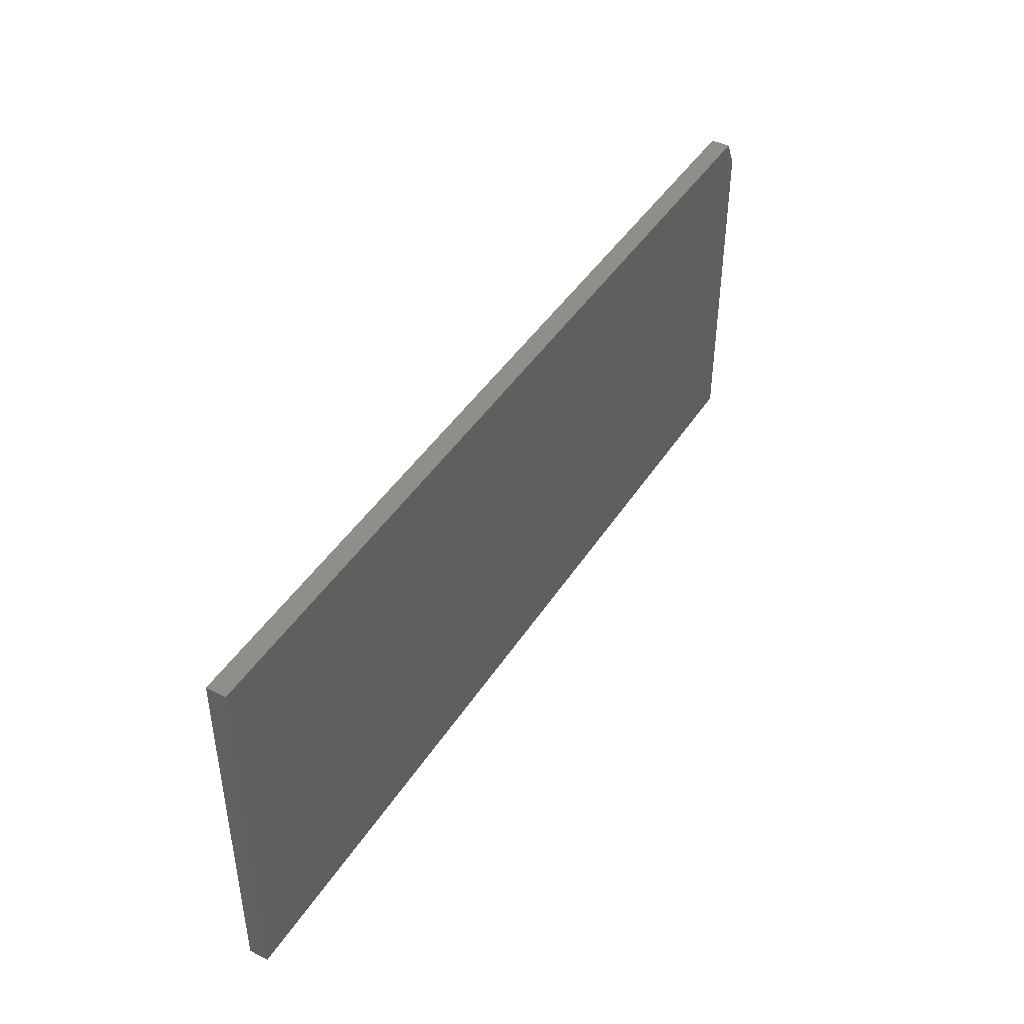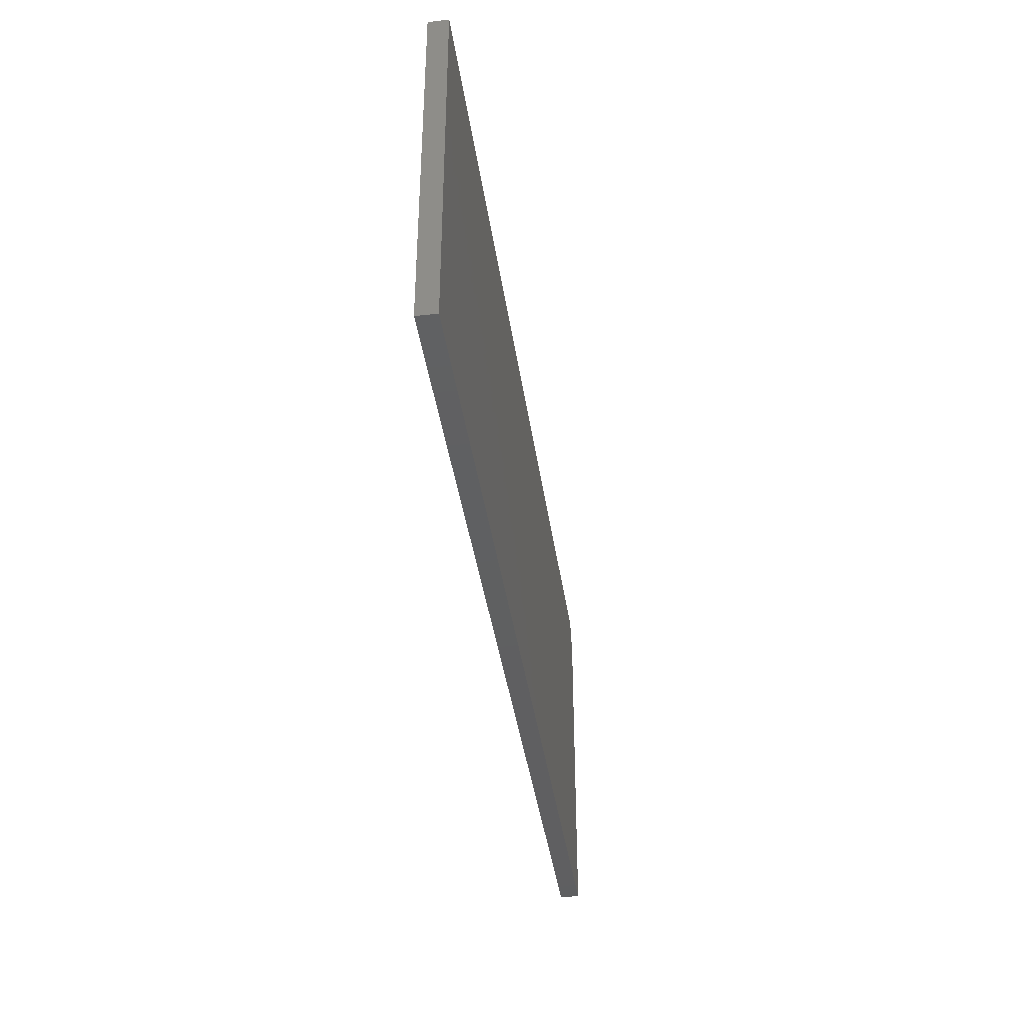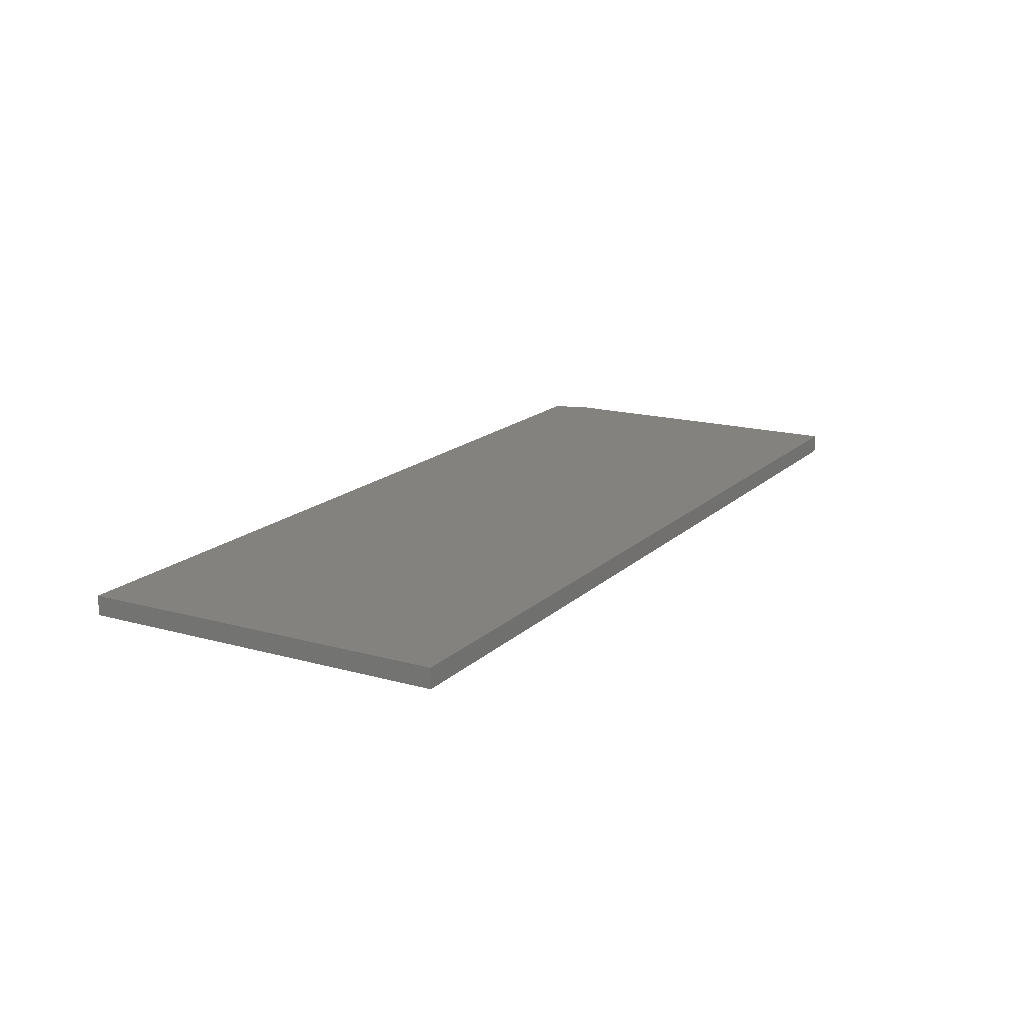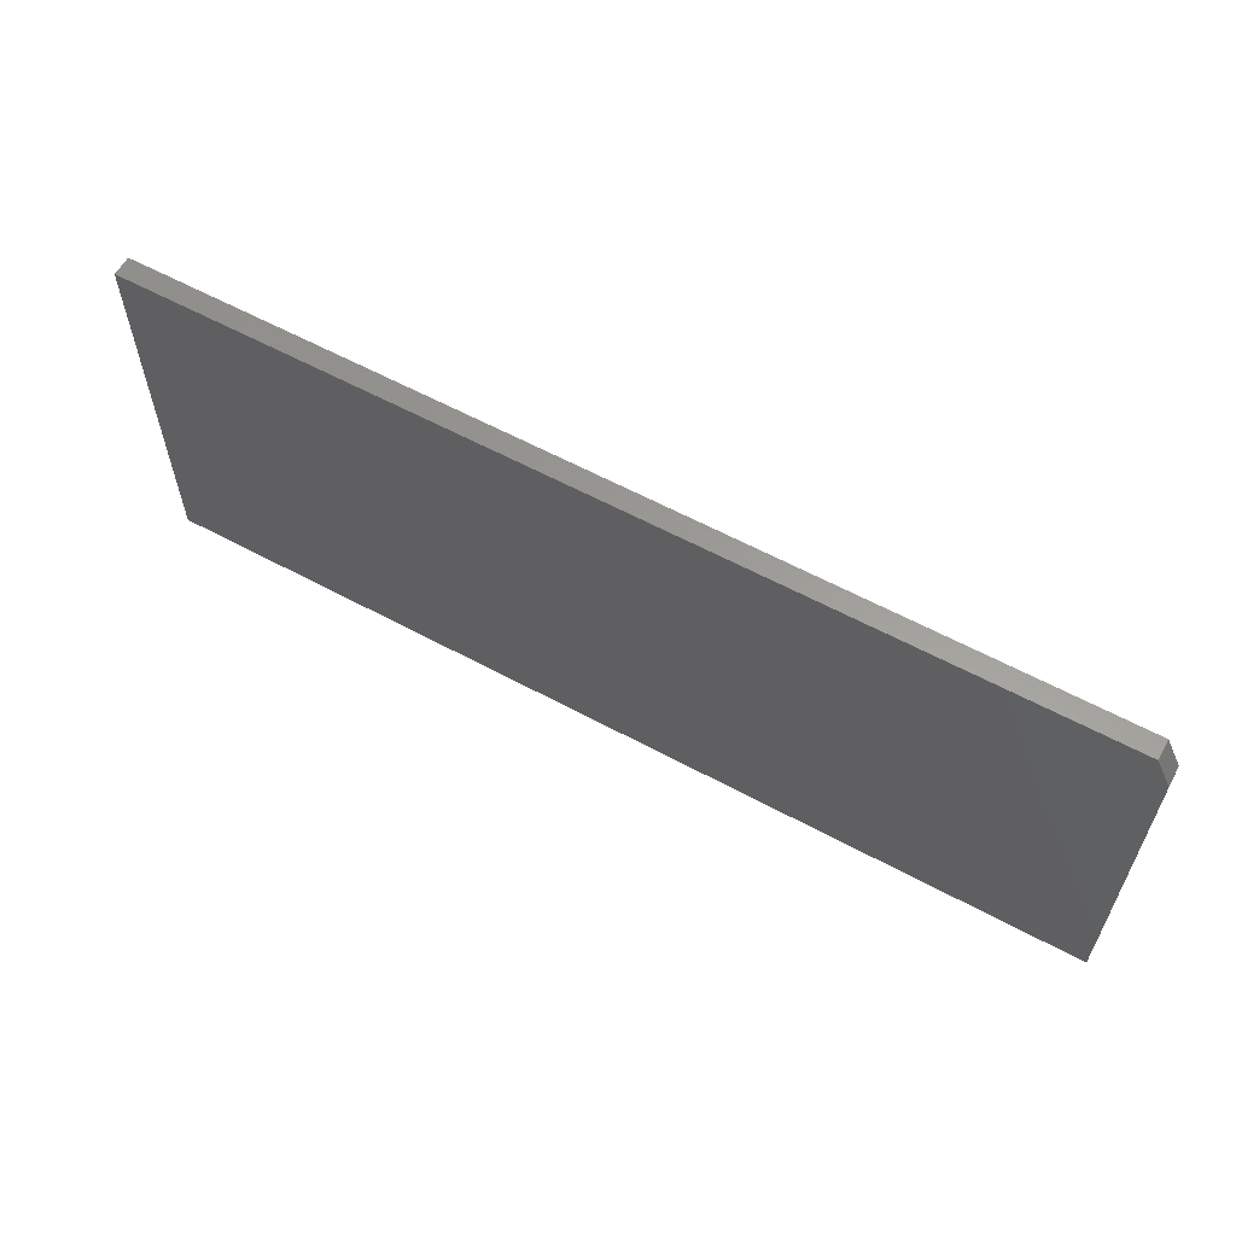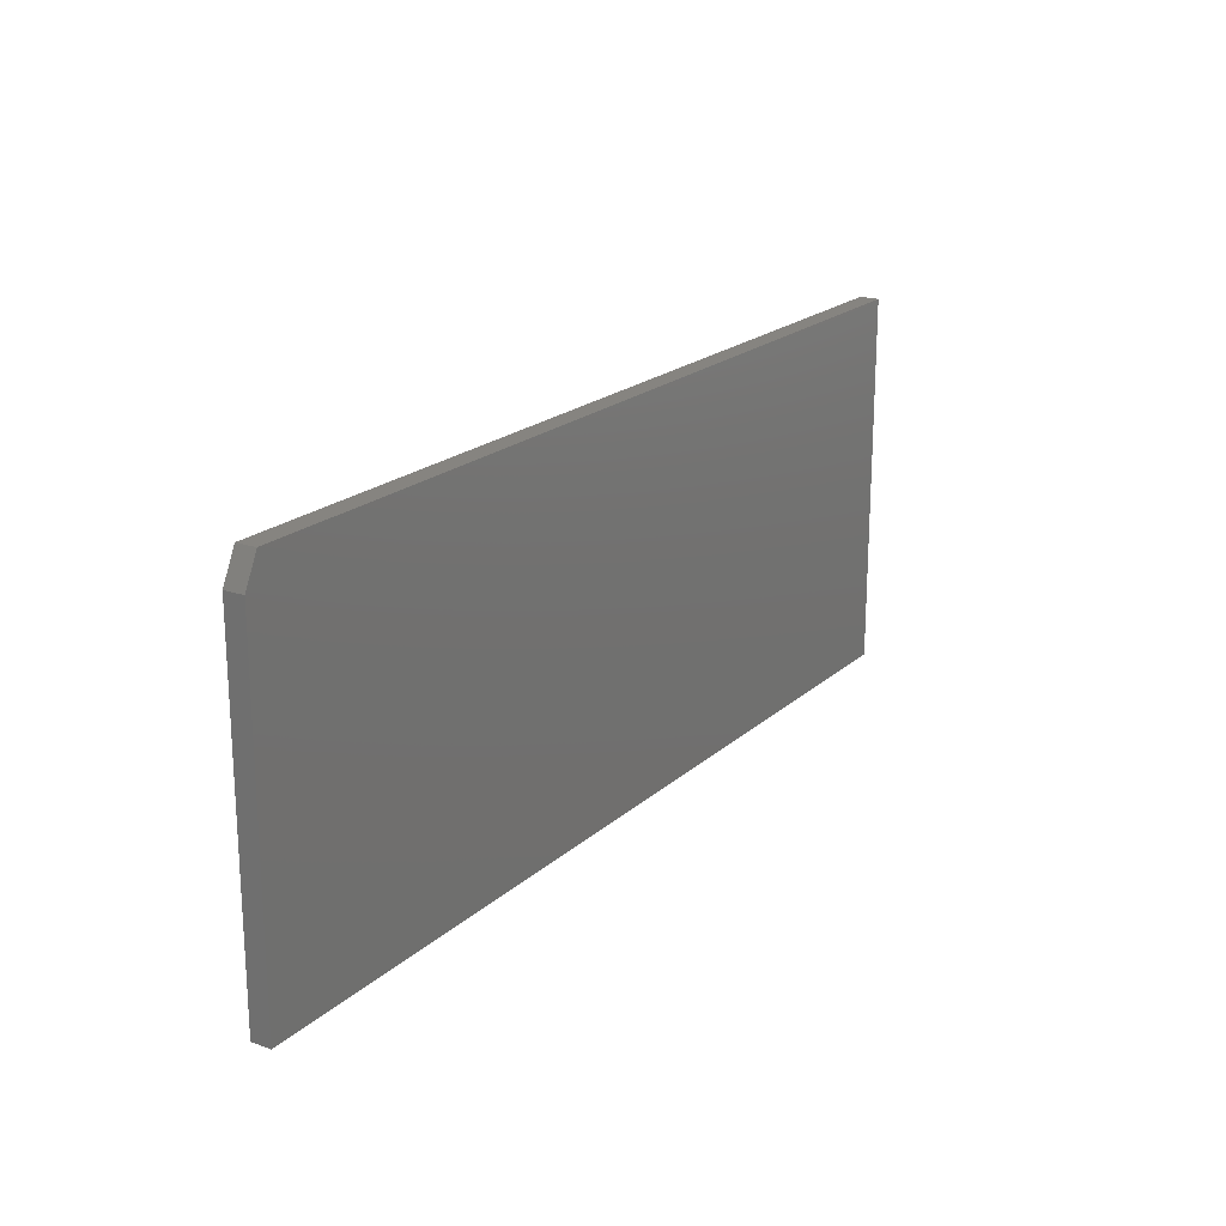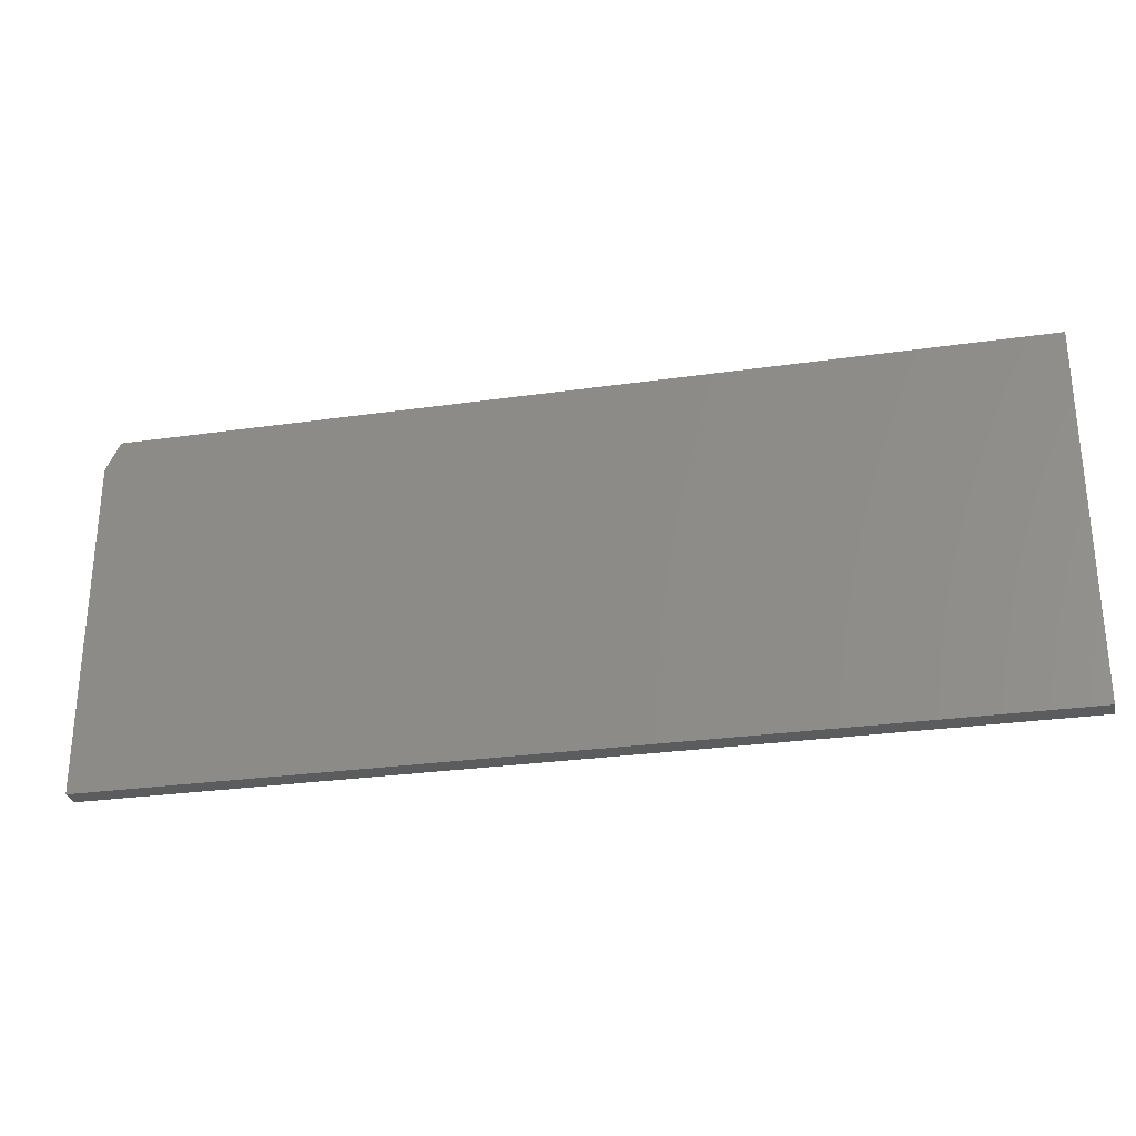
<metadata>
{"format":"stl","ext":"stl","renderer":"f3d","projection":"perspective","resolution":1024,"background":"white","views":[{"elev":43.8,"azim":-59.6,"up":"+Y"},{"elev":-39.7,"azim":-81.9,"up":"+Y"},{"elev":16.5,"azim":-60.3,"up":"+Z"},{"elev":59.8,"azim":29.0,"up":"+Y"},{"elev":20.0,"azim":122.7,"up":"+Y"},{"elev":-28.2,"azim":-167.8,"up":"+Y"}]}
</metadata>
<code>
# stl→obj: 10 verts, 16 faces
v -0.75 -0.5703 0.01562
v 0.7422 -0.5703 0.01562
v -0.75 0.02656 0.01562
v 0.7422 -0.02031 0.01562
v 0.7188 0.02656 0.01562
v 0.7188 0.02656 -0.01562
v 0.7422 -0.02031 -0.01562
v -0.75 0.02656 -0.01562
v 0.7422 -0.5703 -0.01562
v -0.75 -0.5703 -0.01562
f 1 2 3
f 3 2 4
f 3 4 5
f 6 7 8
f 8 7 9
f 8 9 10
f 5 6 3
f 3 6 8
f 2 9 4
f 4 9 7
f 5 4 6
f 6 4 7
f 3 8 1
f 1 8 10
f 1 10 2
f 2 10 9

</code>
